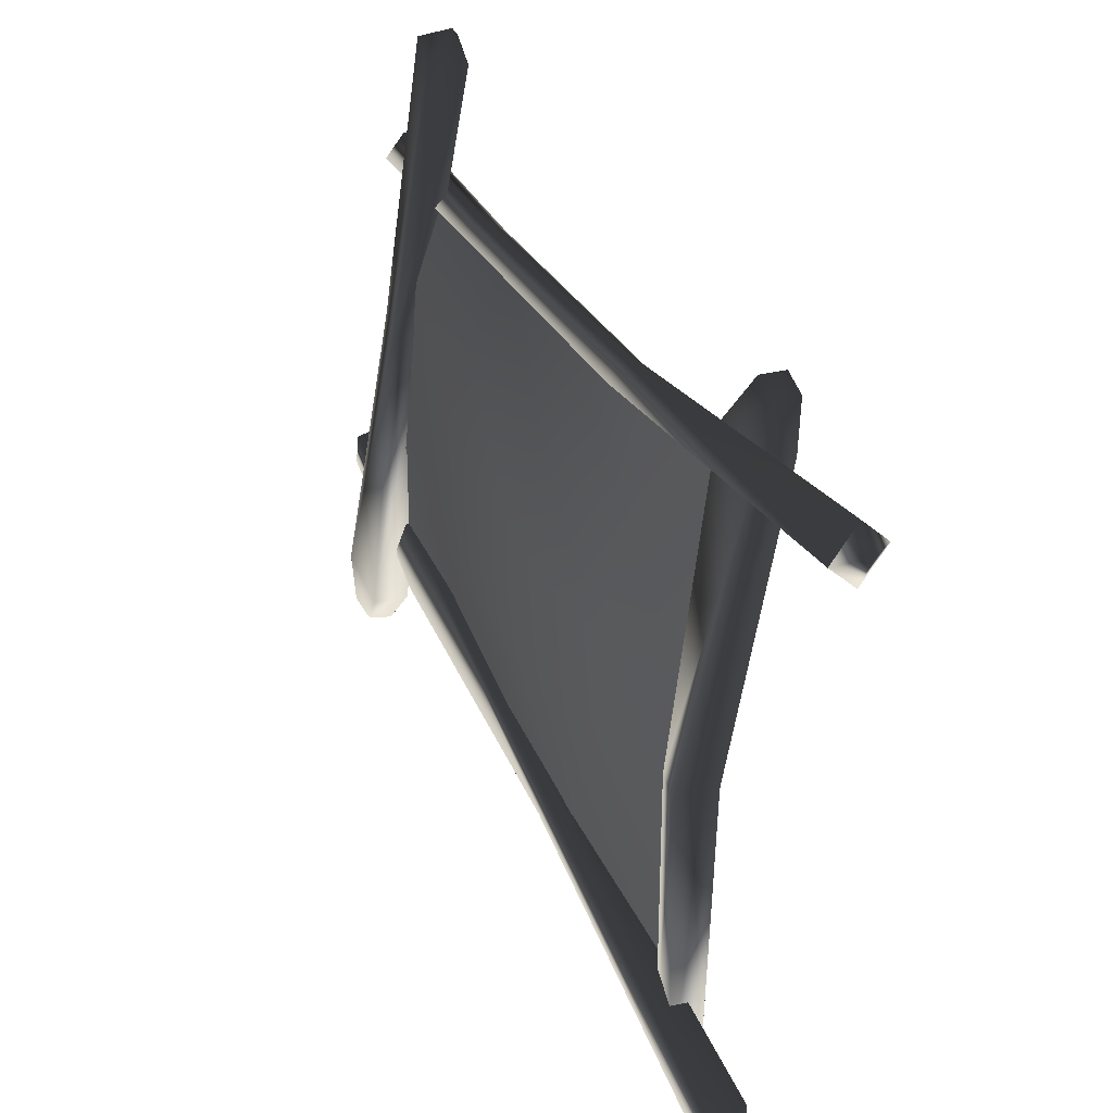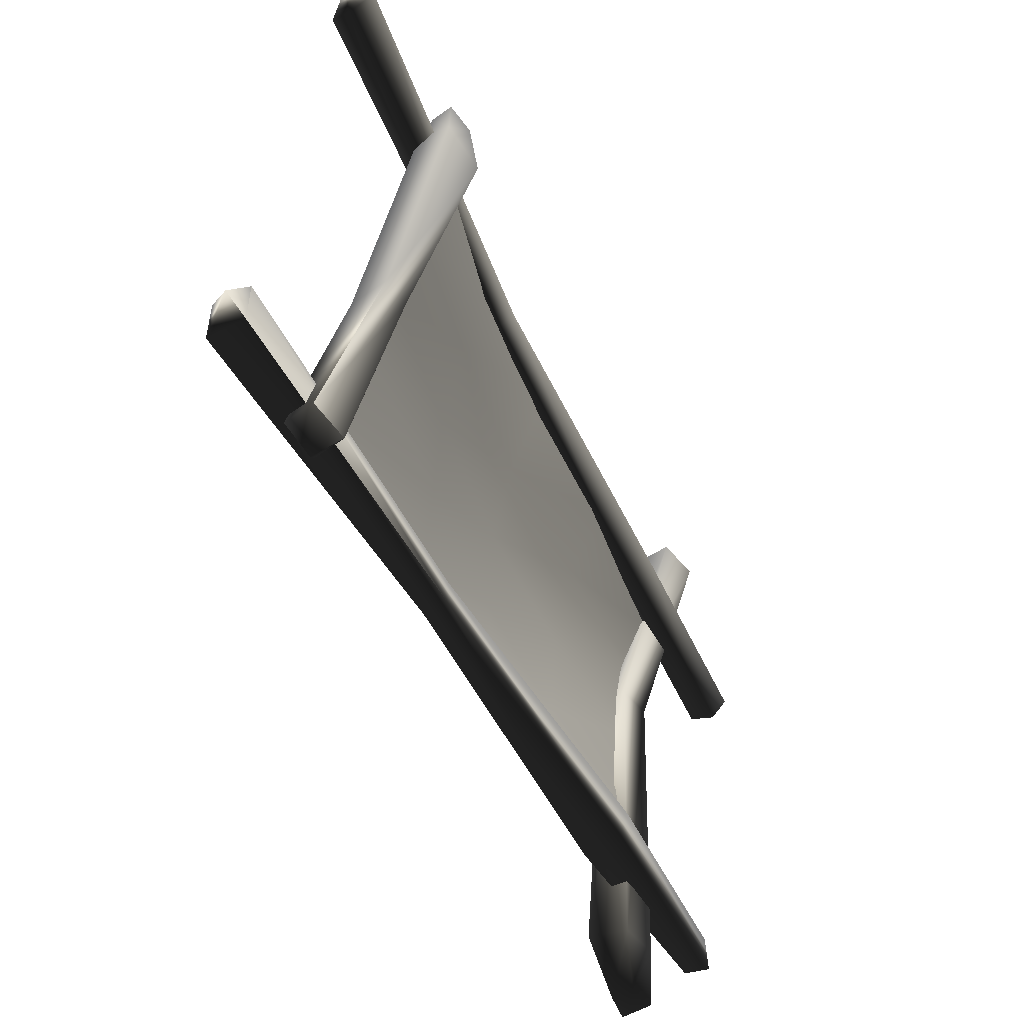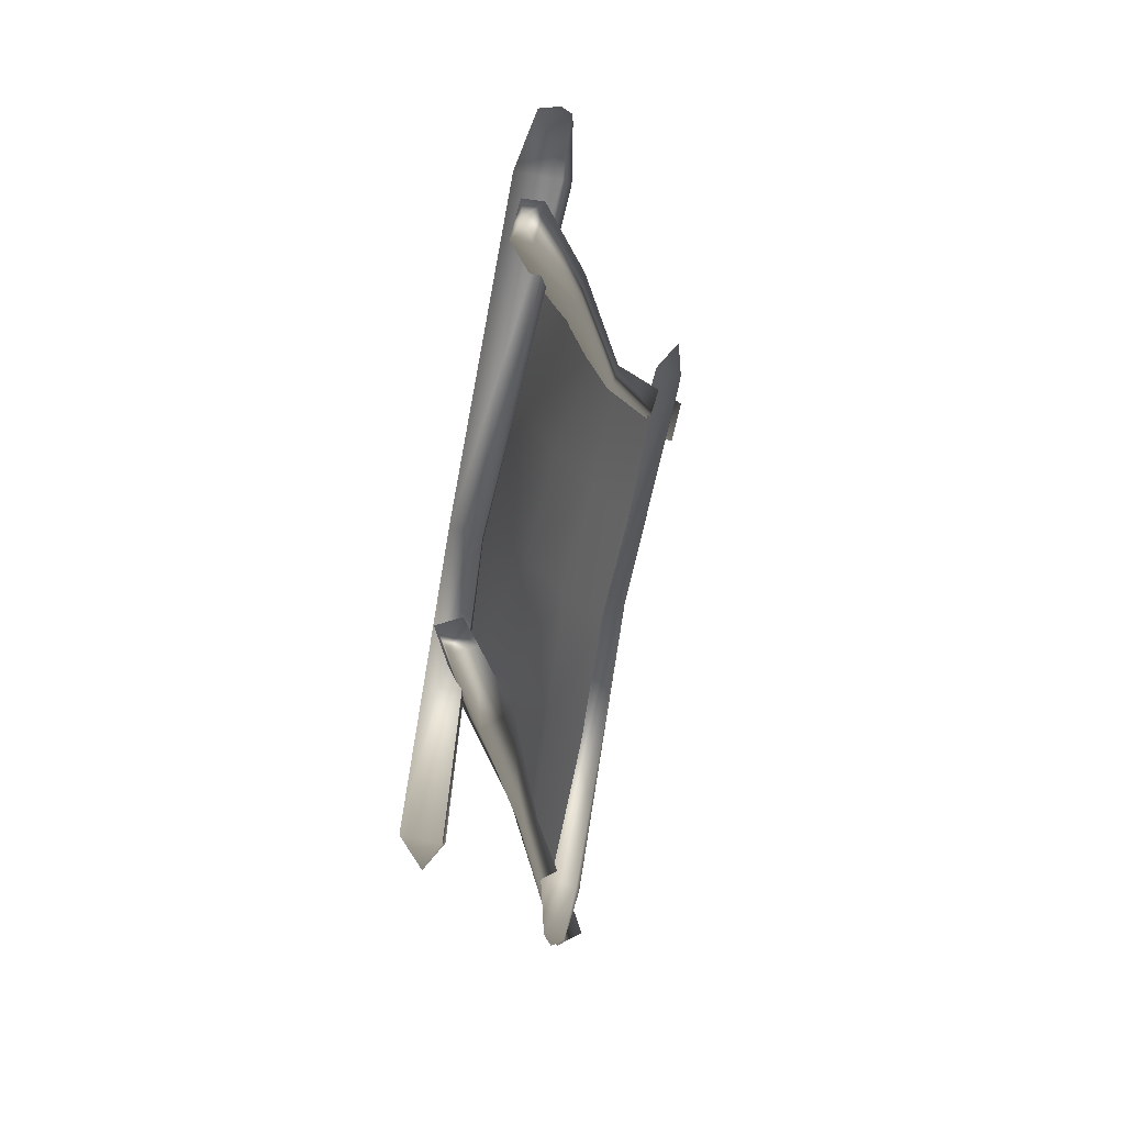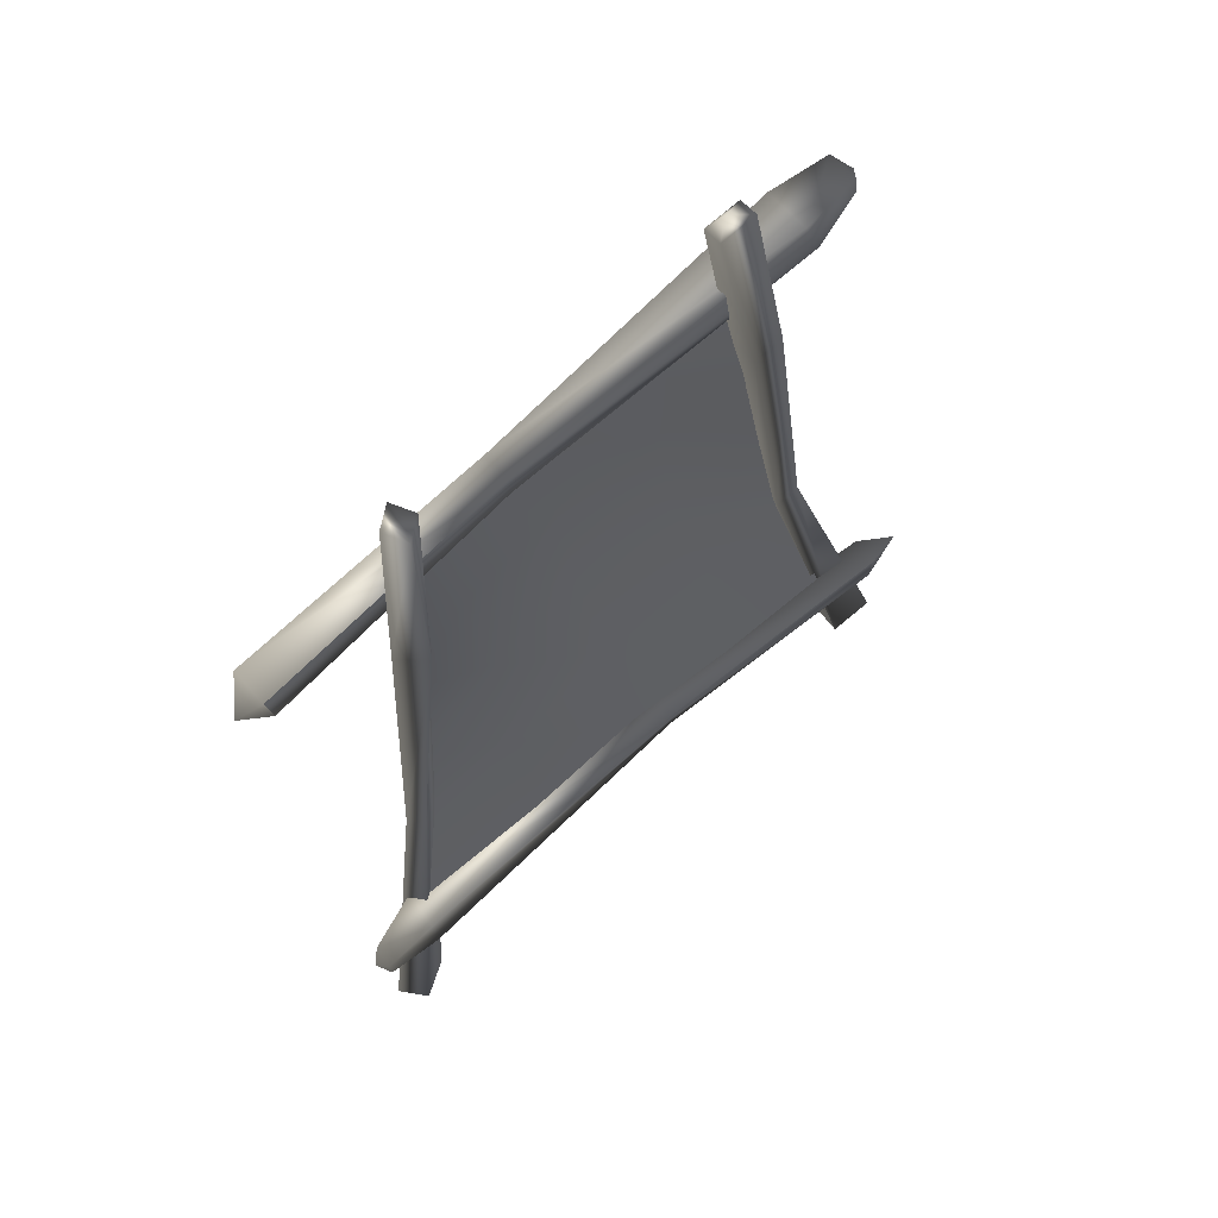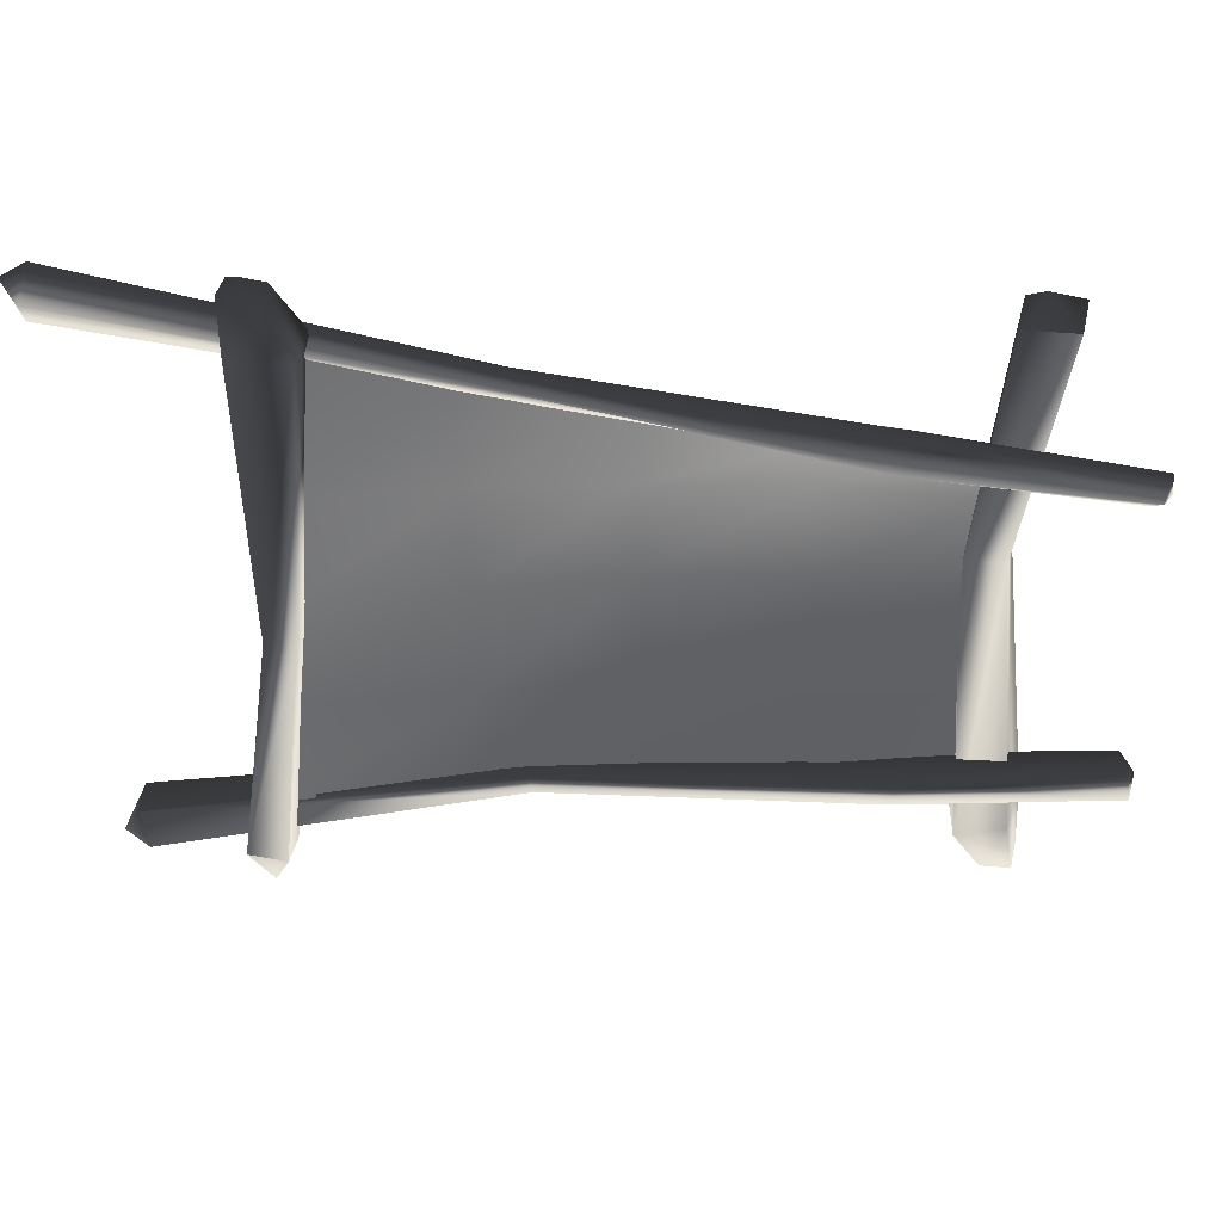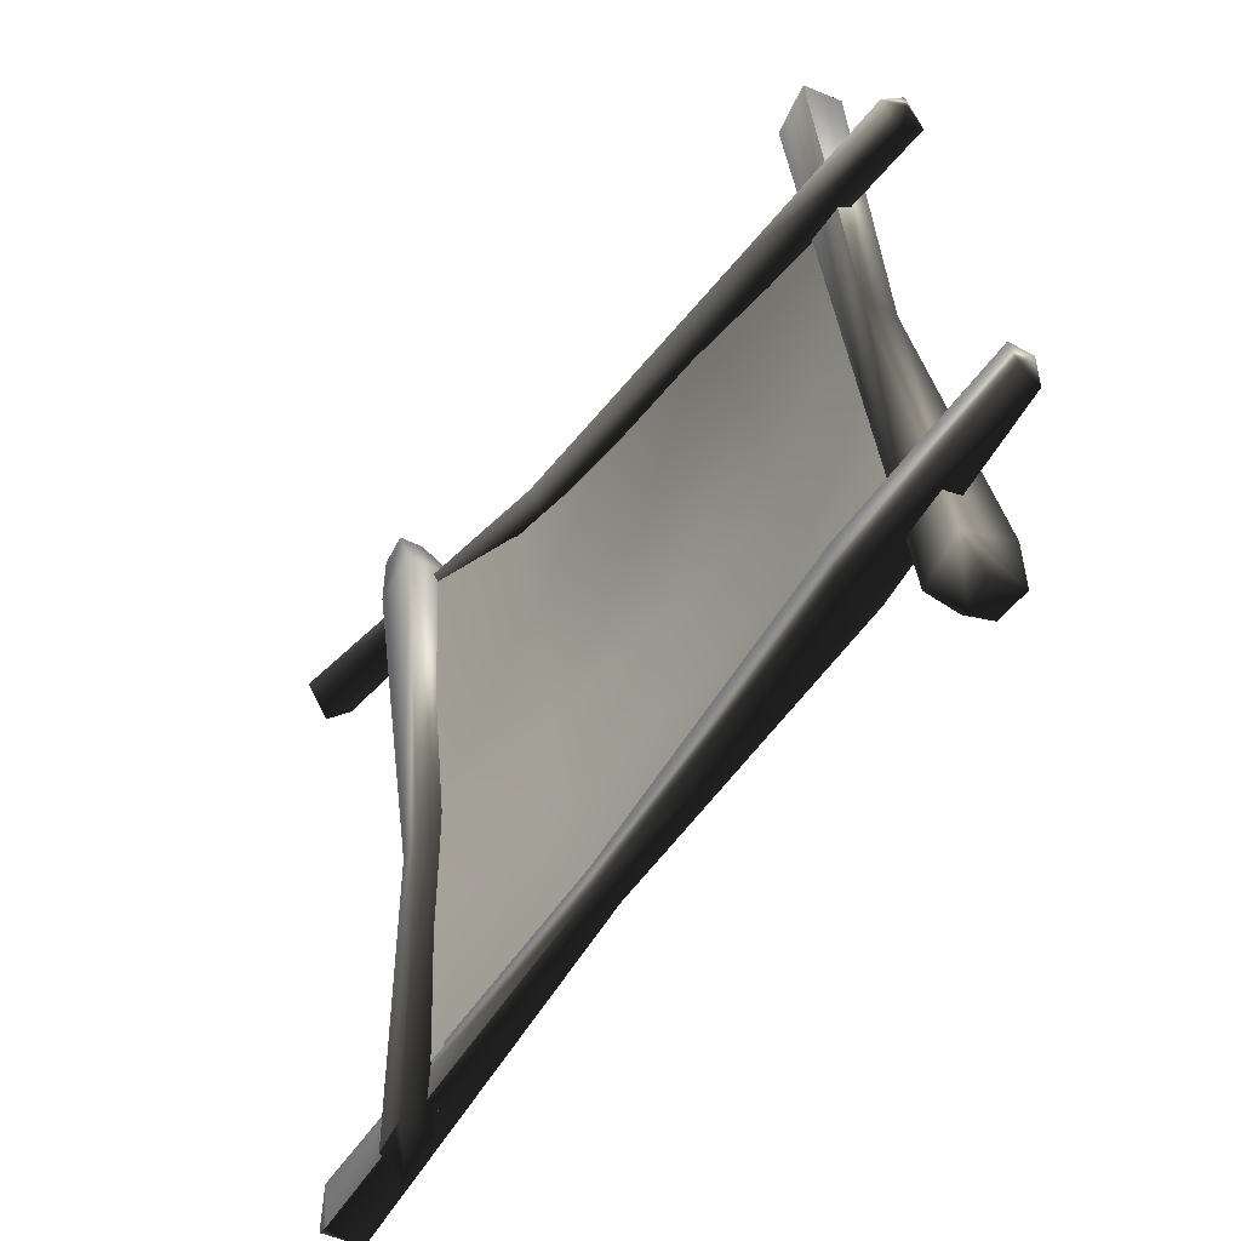
<metadata>
{"format":"obj","ext":"obj","renderer":"f3d","projection":"perspective","resolution":1024,"background":"white","views":[{"elev":41.2,"azim":-15.2,"up":"+Z"},{"elev":-59.5,"azim":36.3,"up":"+Z"},{"elev":77.5,"azim":17.8,"up":"+Y"},{"elev":71.2,"azim":54.3,"up":"+Y"},{"elev":42.2,"azim":102.6,"up":"+Z"},{"elev":-54.6,"azim":153.6,"up":"+Z"}]}
</metadata>
<code>
v 1.382 -0.03111 -1.666
v 1.382 -0.03104 -1.666
v 1.012 1.897 -1.325
v 1.332 0.7216 -1.909
v 1.332 0.7214 -1.909
v 1.247 0.6106 -2.154
v 1.162 0.7216 -1.909
v 1.332 0.4999 -1.909
v 1.332 0.4999 -1.909
v 1.162 0.4999 -1.909
v 1.731 1.028 1.894
v 1.599 1.028 1.894
v 1.662 0.9411 1.95
v 1.731 0.8456 1.894
v 1.599 0.8456 1.894
v 0.8726 4.747 0.8638
v 0.7582 4.684 0.8665
v 0.8752 4.738 0.9805
v 0.8736 4.66 0.7819
v 0.9907 4.714 0.8959
v 1.365 -0.00715 -1.937
v 1.365 -0.007179 -1.937
v 1.347 -0.1387 -1.85
v 1.164 -0.03886 -1.937
v 1.382 -0.03104 -1.666
v 1.382 -0.03111 -1.666
v 1.181 -0.06275 -1.666
v 0.6219 4.804 -1.256
v 0.4973 4.752 -1.256
v 0.5442 4.809 -1.14
v 0.6322 4.773 -1.044
v 0.5077 4.721 -1.044
v 0.4619 4.214 -2.002
v 0.542 4.29 -1.947
v 0.5373 4.129 -1.973
v 0.363 4.29 -1.924
v 0.4082 4.129 -1.949
v 1.676 -0.02823 1.586
v 1.815 0.01343 1.769
v 1.706 -0.1068 1.818
v 1.545 -0.01759 1.719
v 1.683 0.02409 1.902
v 1.683 0.02404 1.902
v 1.544 -0.01757 1.719
v 1.087 4.283 1.791
v 1.087 4.283 1.791
v 0.772 4.087 0.2577
v 0.8781 4.283 1.814
v 0.6033 4.087 0.2711
v 0.8705 4.024 1.789
v 0.5957 3.888 0.2537
v 0.8781 4.283 1.814
v 0.8705 4.024 1.789
v 1.021 4.117 1.931
v 1.087 4.283 1.791
v 1.079 4.024 1.766
v 1.079 4.024 1.766
v 1.087 4.283 1.791
v 1.087 4.283 1.791
v 1.079 4.024 1.766
v 0.7645 3.888 0.2402
v 1.079 4.024 1.766
v 0.5957 3.888 0.2537
v 0.8705 4.024 1.789
v 0.5373 4.129 -1.973
v 0.542 4.29 -1.947
v 0.5966 4.241 -1.611
v 0.6192 3.984 -1.697
v 0.4082 4.129 -1.949
v 0.4095 3.93 -1.656
v 0.363 4.29 -1.924
v 0.4082 4.129 -1.949
v 0.542 4.29 -1.947
v 0.3459 4.271 -1.565
v 1.731 1.028 1.894
v 1.731 0.8456 1.894
v 1.727 0.8416 1.573
v 1.707 1.146 1.573
v 1.444 0.7636 -0.2969
v 1.444 0.926 -0.2969
v 1.332 0.4999 -1.909
v 1.332 0.7214 -1.909
v 1.332 0.7216 -1.909
v 1.599 1.028 1.894
v 1.476 1.146 1.573
v 1.215 0.926 -0.2969
v 1.162 0.7216 -1.909
v 1.162 0.7216 -1.909
v 1.162 0.4999 -1.909
v 1.215 0.7636 -0.2969
v 1.215 0.926 -0.2969
v 1.539 0.7989 1.573
v 1.332 0.4999 -1.909
v 1.332 0.4999 -1.909
v 1.731 0.8456 1.894
v 1.599 0.8456 1.894
v 1.599 1.028 1.894
v 0.8752 4.738 0.9805
v 0.7582 4.684 0.8665
v 0.913 3.622 1.049
v 1.031 3.605 1.138
v 1.207 1.907 1.28
v 1.309 1.945 1.403
v 1.544 -0.01757 1.719
v 1.683 0.02404 1.902
v 1.683 0.02409 1.902
v 0.9907 4.714 0.8959
v 1.166 3.649 0.9928
v 1.388 1.937 1.33
v 1.815 0.01343 1.769
v 1.815 0.01343 1.769
v 1.676 -0.02823 1.586
v 1.286 1.899 1.207
v 1.388 1.937 1.33
v 1.01 3.654 0.9159
v 1.545 -0.01759 1.719
v 1.544 -0.01757 1.719
v 0.7582 4.684 0.8665
v 0.8736 4.66 0.7819
v 0.9907 4.714 0.8959
v 0.8366 3.719 -1.161
v 0.6322 4.773 -1.044
v 0.5077 4.721 -1.044
v 1.181 -0.06275 -1.666
v 0.8765 1.874 -1.325
v 0.6603 3.716 -1.132
v 1.164 -0.03886 -1.937
v 0.8625 1.895 -1.473
v 0.5811 3.669 -1.365
v 0.4973 4.752 -1.256
v 1.382 -0.03104 -1.666
v 1.365 -0.007179 -1.937
v 0.998 1.919 -1.473
v 1.365 -0.00715 -1.937
v 0.8625 1.895 -1.473
v 1.164 -0.03886 -1.937
v 0.6219 4.804 -1.256
v 0.6322 4.773 -1.044
v 0.8005 3.672 -1.365
v 0.4973 4.752 -1.256
v 1.35 1.708 1.328
v 1.558 1.069 1.51
v 1.468 0.9711 0.6122
v 0.8794 4.044 0.9844
v 1.11 3.251 1.074
v 0.8663 3.213 0.6266
v 0.7293 4.014 0.5771
v 0.7442 3.205 -0.0185
v 0.6747 3.981 -0.0003818
v 0.7066 3.213 -0.674
v 0.6309 3.988 -0.5152
v 0.7845 3.25 -1.299
v 0.6191 4.064 -1.259
v 1.196 2.465 1.202
v 1.004 2.44 0.6097
v 0.8817 2.432 -0.03538
v 0.8441 2.44 -0.6909
v 0.8761 2.446 -1.345
v 1.007 1.69 -1.405
v 1.059 1.683 -0.7773
v 1.1 1.674 -0.06274
v 1.233 1.683 0.6405
v 1.249 0.6919 -1.565
v 1.316 0.8161 -0.7982
v 1.362 0.888 -0.09091
g BLACKROCKSTRETCHEDSKIN02
o BLACKROCKSTRETCHEDSKIN020
f 1 2 3
f 4 5 6
f 6 7 4
f 5 8 9
f 9 6 5
f 9 10 6
f 10 7 6
f 11 12 13
f 13 14 11
f 15 14 13
f 12 15 13
f 16 17 18
f 19 17 16
f 20 19 16
f 18 20 16
f 21 22 23
f 23 24 21
f 22 25 26
f 26 23 22
f 26 27 23
f 27 24 23
f 28 29 30
f 30 31 28
f 32 31 30
f 29 32 30
f 33 34 35
f 36 34 33
f 37 36 33
f 35 37 33
f 38 39 40
f 41 38 40
f 40 39 42
f 42 43 40
f 41 40 43
f 43 44 41
f 45 46 47
f 48 45 47
f 49 48 47
f 50 48 49
f 49 51 50
f 52 53 54
f 55 52 54
f 54 53 56
f 56 57 54
f 55 54 57
f 57 58 55
f 59 60 61
f 60 62 61
f 63 61 62
f 62 64 63
f 65 66 67
f 67 68 65
f 69 65 68
f 68 70 69
f 71 72 70
f 47 59 61
f 67 73 71
f 71 74 67
f 70 74 71
f 74 70 51
f 61 63 70
f 70 68 61
f 47 61 68
f 68 67 47
f 49 47 67
f 67 74 49
f 51 49 74
f 75 76 77
f 77 78 75
f 78 77 79
f 79 80 78
f 79 81 80
f 81 82 80
f 82 83 80
f 84 75 78
f 78 85 84
f 85 78 80
f 80 86 85
f 86 80 83
f 83 87 86
f 88 89 90
f 90 91 88
f 91 90 92
f 92 85 91
f 93 94 79
f 77 95 96
f 96 97 85
f 85 92 96
f 96 92 77
f 77 92 90
f 90 79 77
f 90 89 79
f 89 93 79
f 98 99 100
f 100 101 98
f 101 100 102
f 102 103 101
f 102 104 103
f 104 105 103
f 105 106 103
f 107 98 101
f 101 108 107
f 108 101 103
f 103 109 108
f 109 103 106
f 106 110 109
f 111 112 113
f 113 114 111
f 114 113 115
f 115 108 114
f 116 117 102
f 100 118 119
f 119 120 108
f 108 115 119
f 119 115 100
f 100 115 113
f 113 102 100
f 113 112 102
f 112 116 102
f 121 122 123
f 124 1 3
f 125 124 3
f 125 3 121
f 121 126 125
f 123 126 121
f 127 124 125
f 125 128 127
f 128 125 126
f 126 129 128
f 129 126 123
f 123 130 129
f 131 132 133
f 132 134 133
f 135 133 134
f 134 136 135
f 137 138 121
f 121 139 137
f 140 137 139
f 139 129 140
f 133 135 129
f 129 139 133
f 3 133 139
f 139 121 3
f 3 131 133
o BLACKROCKSTRETCHEDSKIN021
f 141 142 143
f 144 145 146
f 146 147 144
f 147 146 148
f 148 149 147
f 149 148 150
f 150 151 149
f 151 150 152
f 152 153 151
f 145 154 155
f 155 146 145
f 146 155 156
f 156 148 146
f 148 156 157
f 157 150 148
f 150 157 158
f 158 152 150
f 159 158 157
f 157 160 159
f 160 157 156
f 156 161 160
f 161 156 155
f 155 162 161
f 162 155 154
f 154 141 162
f 163 159 160
f 160 164 163
f 164 160 161
f 161 165 164
f 165 161 162
f 162 143 165
f 143 162 141

</code>
